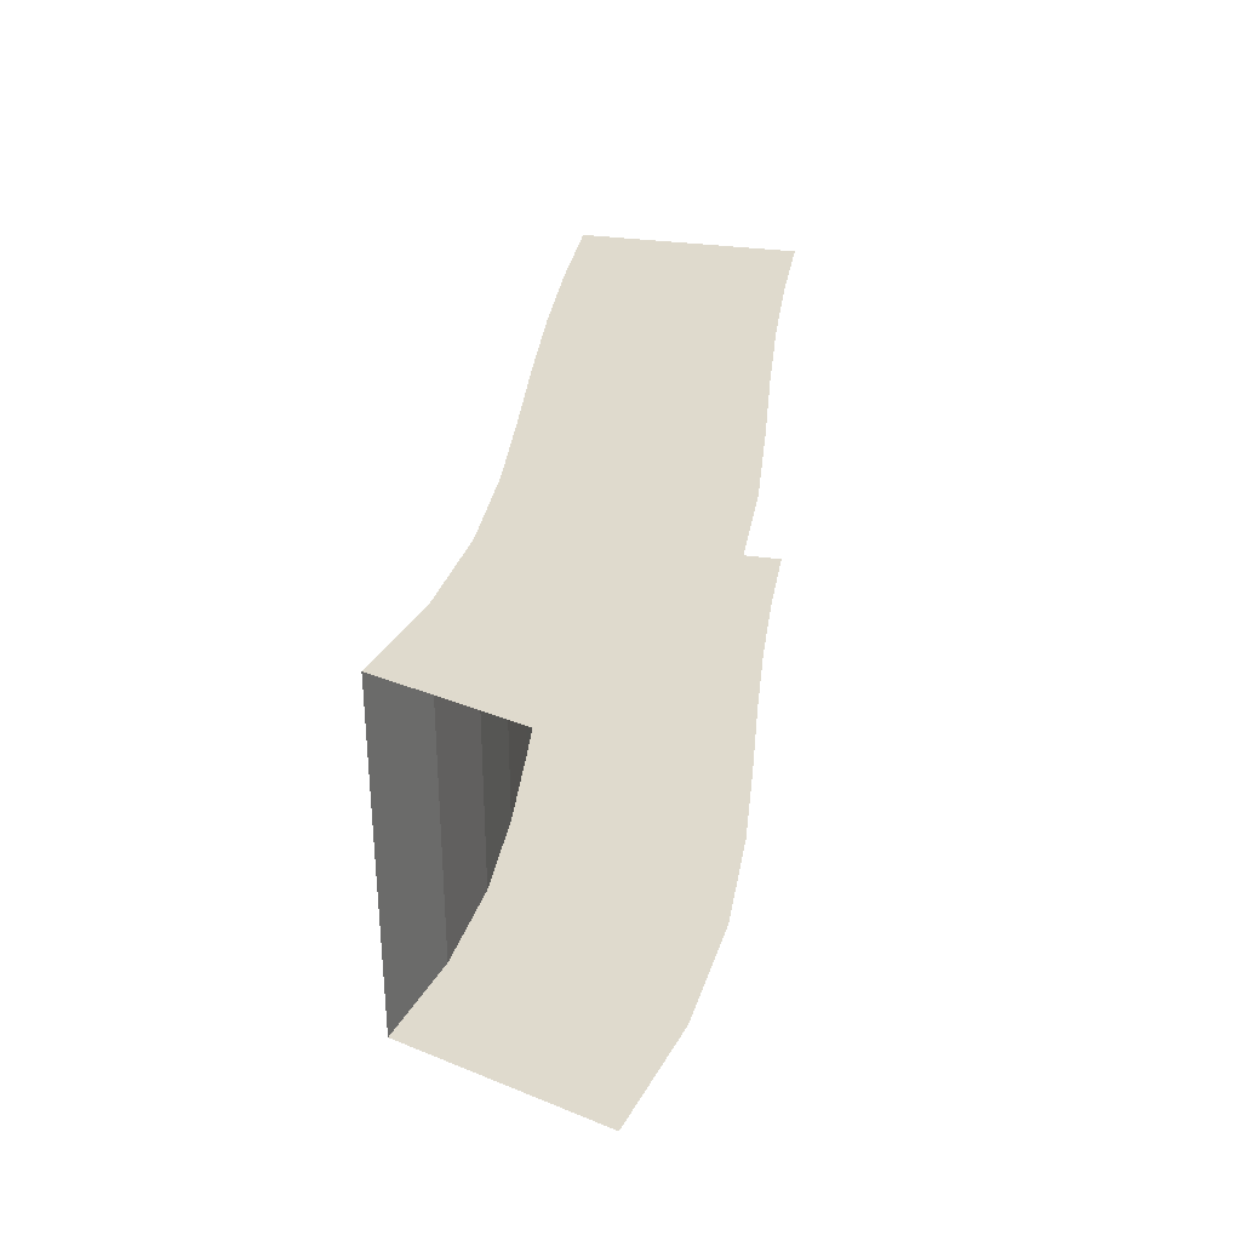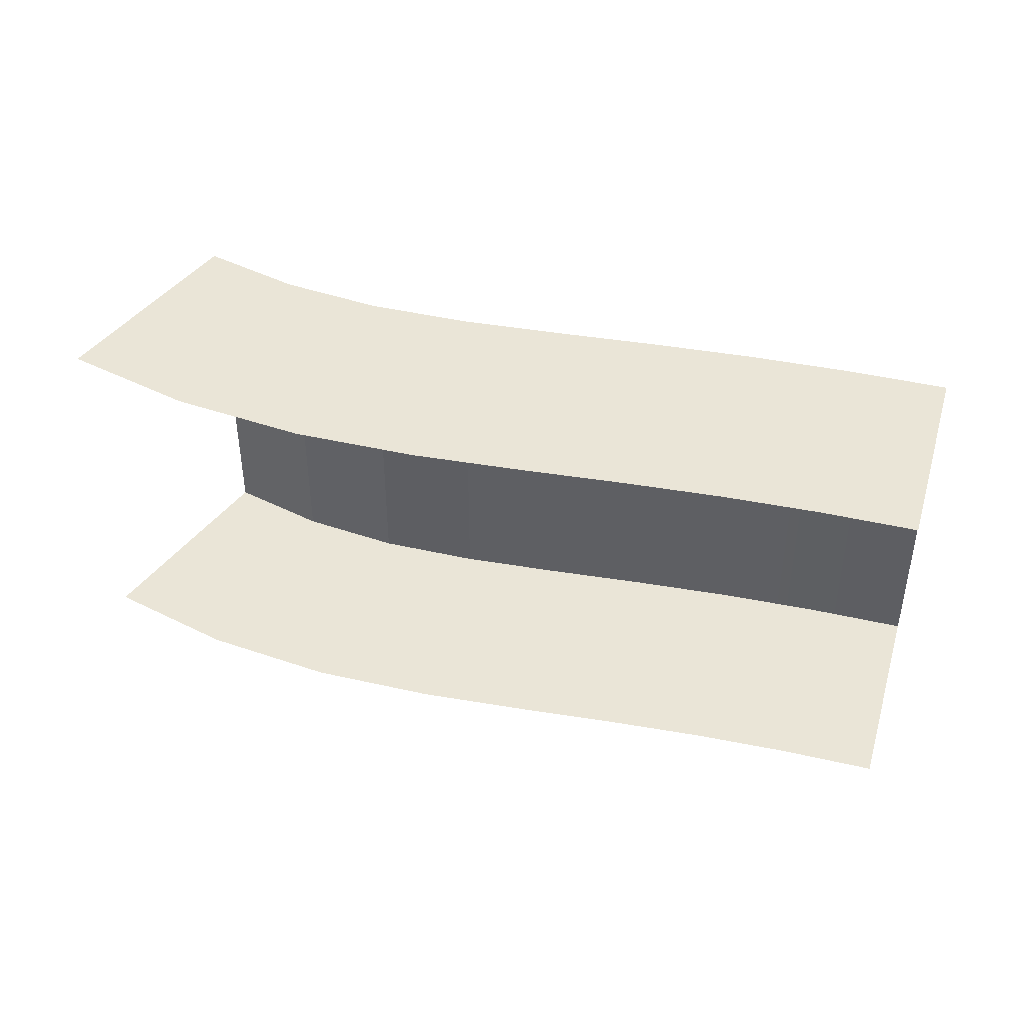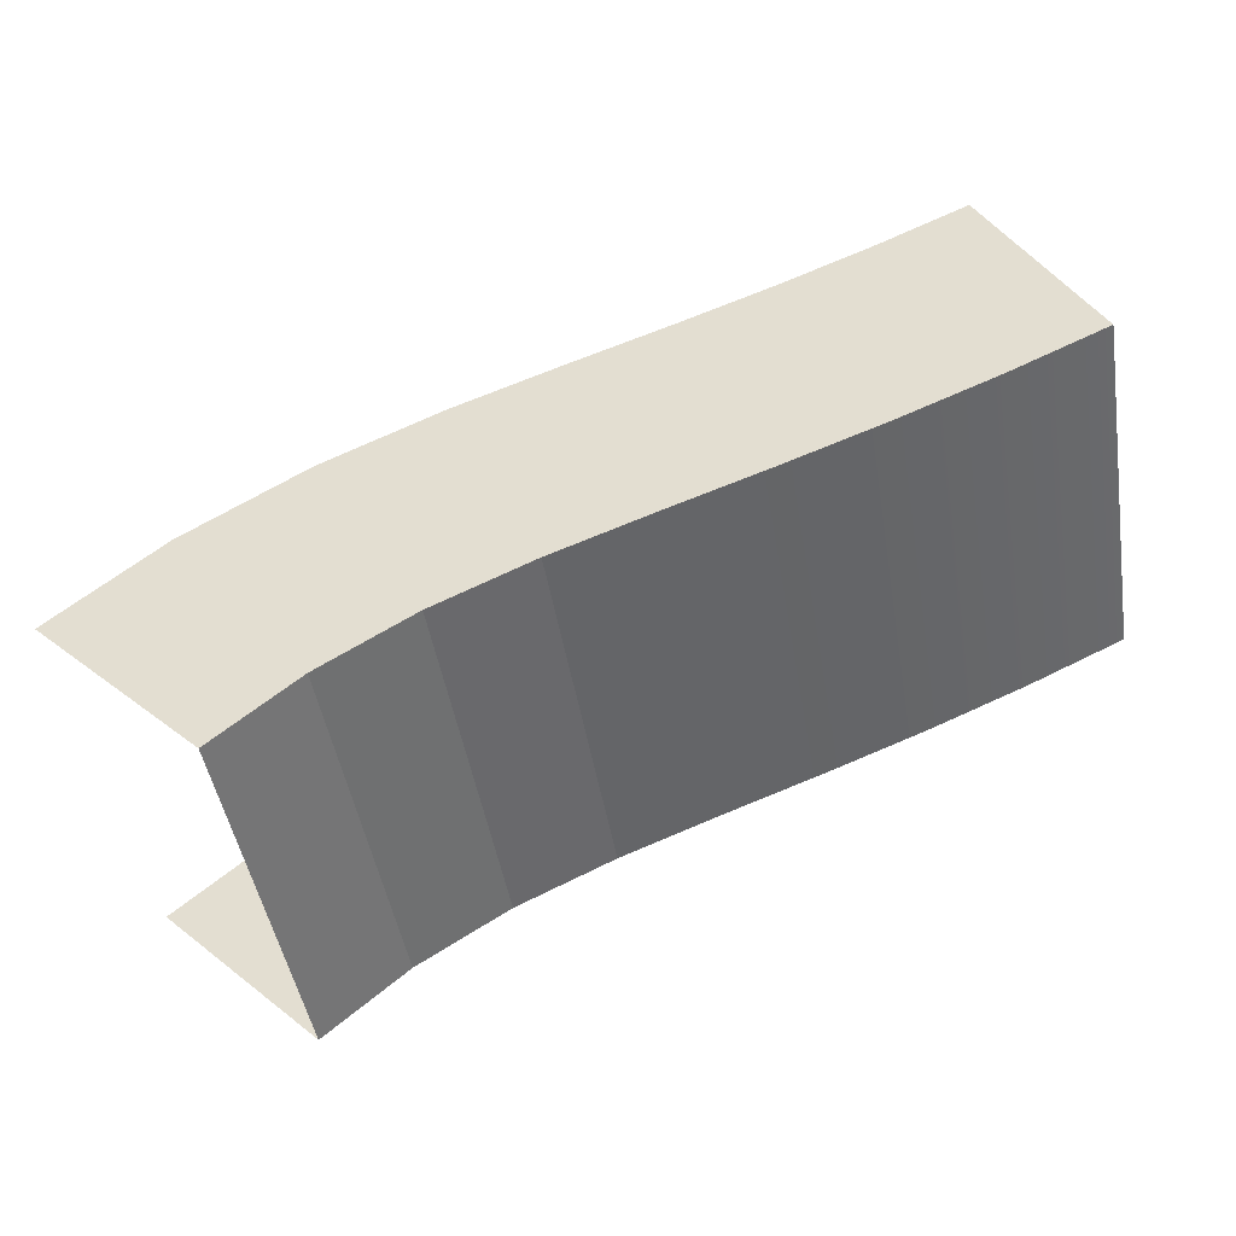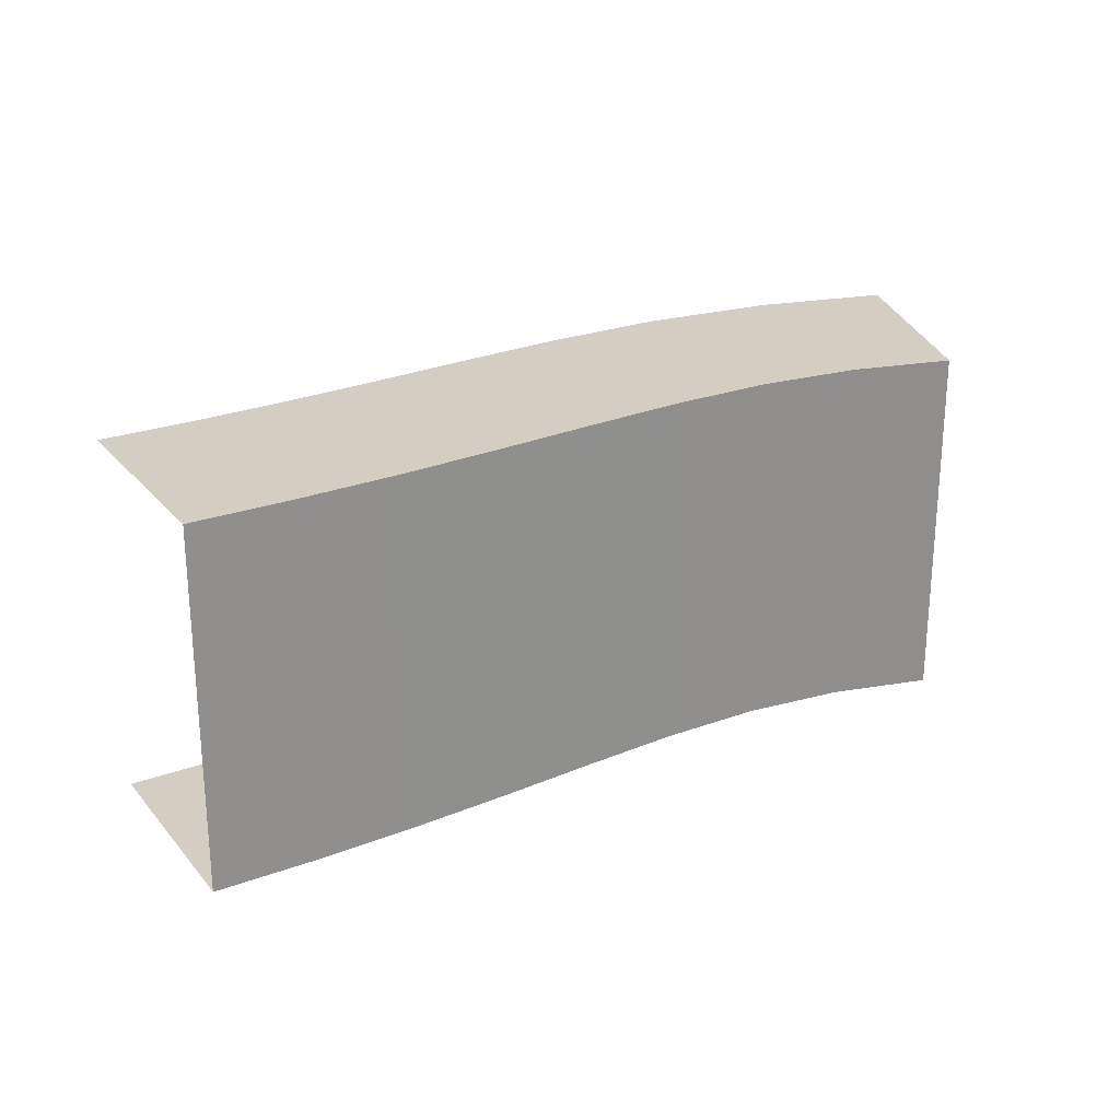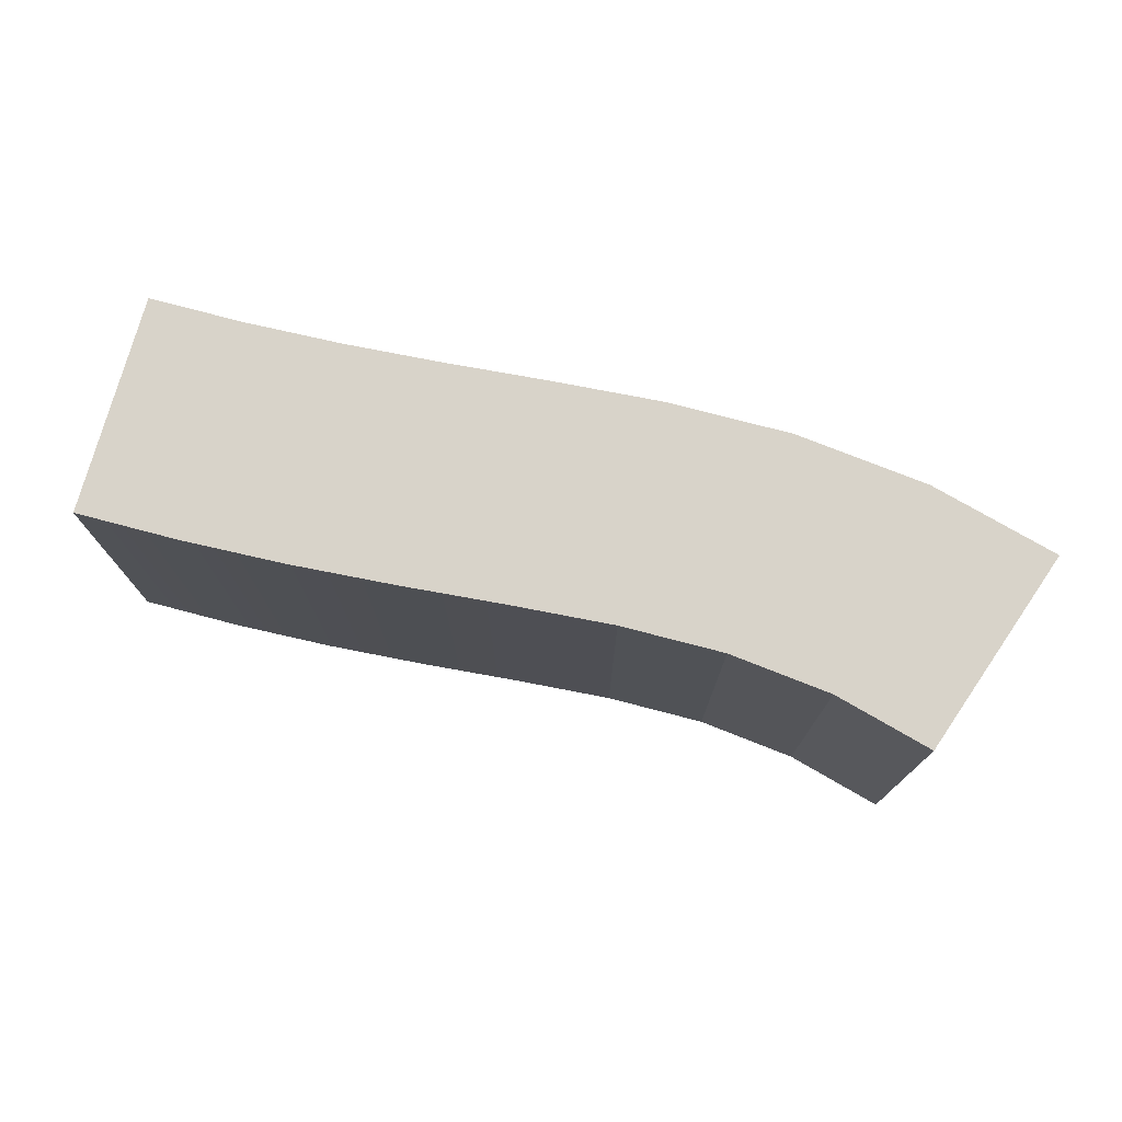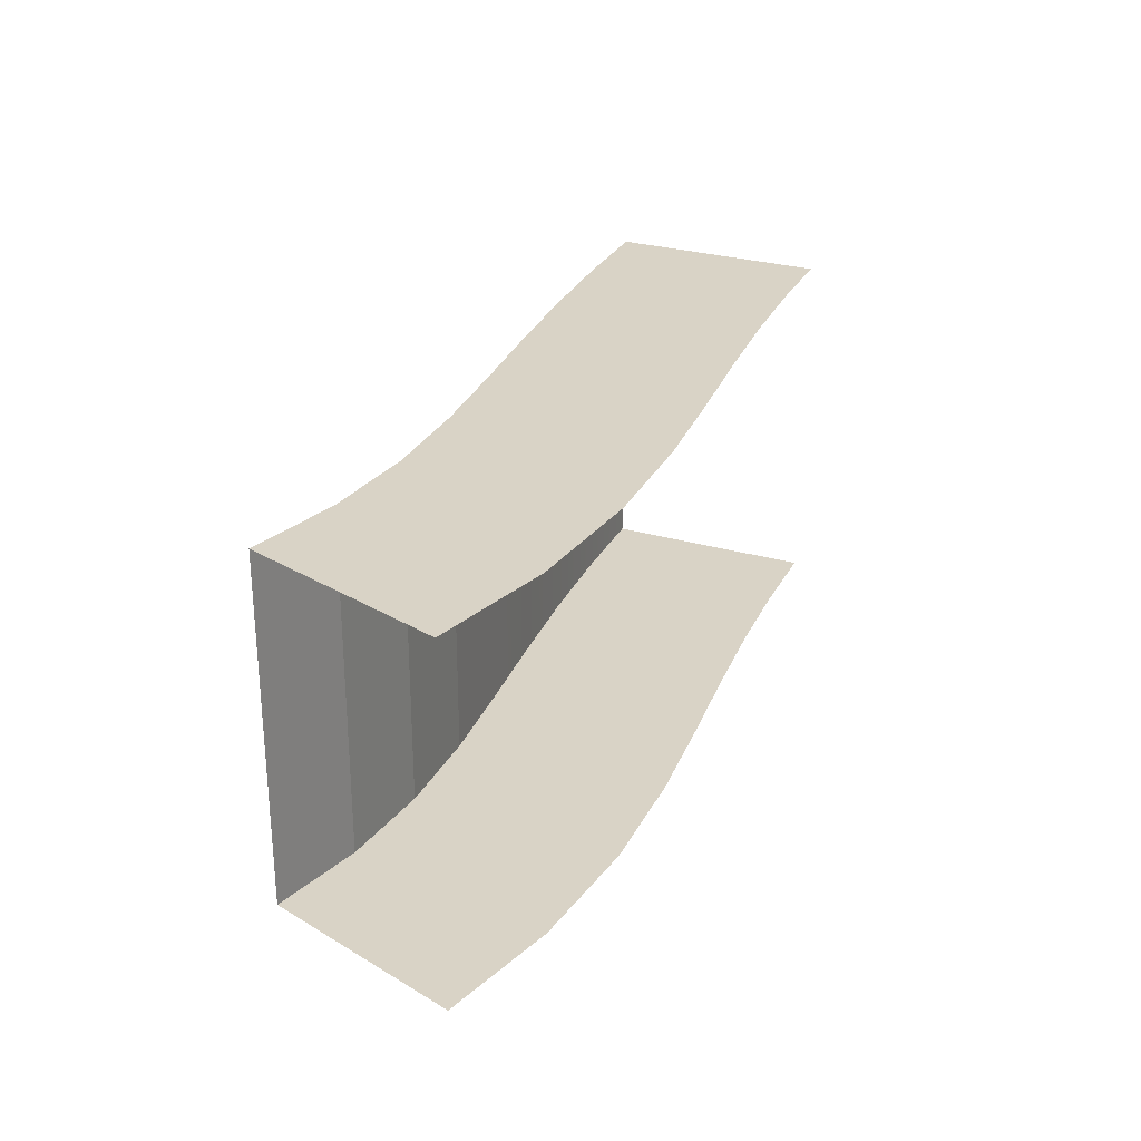
<metadata>
{"format":"obj","ext":"obj","renderer":"f3d","projection":"perspective","resolution":1024,"background":"white","views":[{"elev":32.8,"azim":74.3,"up":"+Z"},{"elev":44.1,"azim":169.6,"up":"+Z"},{"elev":-46.3,"azim":-170.6,"up":"+Y"},{"elev":24.9,"azim":-56.5,"up":"+Z"},{"elev":75.9,"azim":-10.8,"up":"+Z"},{"elev":28.3,"azim":87.2,"up":"+Z"}]}
</metadata>
<code>
o Collider_Bridge_Floor
g Collider_Bridge_Floor
v -0.2038 0.4553 0.5
v -0.2038 0.4553 -0.5
v -0.4644 0.5593 -0.5
v -0.4644 0.5593 0.5
v -0.7274 0.6603 -0.5
v -0.7274 0.6603 0.5
v -0.9886 0.7656 -0.5
v -0.9886 0.7656 0.5
v -1.246 0.8784 -0.5
v -1.246 0.8784 0.5
v -1.5 1 -0.5
v -1.5 1 0.5
v 0.05023 0.3346 0.5
v 0.05023 0.3346 -0.5
v 0.2876 0.1841 0.5
v 0.2876 0.1841 -0.5
v 0.5 -0 0.5
v 0.5 0 -0.5
f 1 2 4
f 4 3 6
f 6 5 8
f 8 7 10
f 10 9 12
f 9 11 12
f 7 9 10
f 5 7 8
f 3 5 6
f 2 3 4
f 13 14 1
f 14 2 1
f 15 16 13
f 16 14 13
f 17 18 15
f 18 16 15
o Collider_Bridge_Wall
g Collider_Bridge_Wall
v -0.2038 0.4553 -0.5
v 0.03072 1.008 -0.5
v -0.2494 1.119 -0.5
v -0.4644 0.5593 -0.5
v 0.05023 0.3346 -0.5
v 0.3357 0.8624 -0.5
v 0.2876 0.1841 -0.5
v 0.6456 0.6656 -0.5
v 0.5 0 -0.5
v 0.9243 0.4243 -0.5
v -0.5096 1.219 -0.5
v -0.7274 0.6603 -0.5
v -0.7567 1.319 -0.5
v -0.9886 0.7656 -0.5
v -0.9963 1.424 -0.5
v -1.246 0.8784 -0.5
v -1.232 1.537 -0.5
v -1.5 1 -0.5
f 19 20 21
f 22 21 29
f 30 29 31
f 32 31 33
f 33 35 36
f 34 33 36
f 32 33 34
f 30 31 32
f 22 29 30
f 23 24 20
f 25 26 24
f 28 26 25
f 27 28 25
f 25 24 23
f 23 20 19
f 19 21 22
v 0.5 -0 0.5
v 0.9243 0.4243 0.5
v 0.6456 0.6656 0.5
v 0.2876 0.1841 0.5
v 0.3357 0.8624 0.5
v 0.05023 0.3346 0.5
v 0.03072 1.008 0.5
v -0.2038 0.4553 0.5
v -0.2494 1.119 0.5
v -0.4644 0.5593 0.5
v -0.5096 1.219 0.5
v -0.7274 0.6603 0.5
v -0.7567 1.319 0.5
v -0.9886 0.7656 0.5
v -0.9963 1.424 0.5
v -1.246 0.8784 0.5
v -1.232 1.537 0.5
v -1.5 1 0.5
f 40 39 38
f 41 39 40
f 43 41 42
f 45 43 44
f 47 45 46
f 49 47 48
f 51 49 50
f 54 51 52
f 54 53 51
f 52 51 50
f 50 49 48
f 48 47 46
f 46 45 44
f 44 43 42
f 42 41 40
f 40 38 37

</code>
